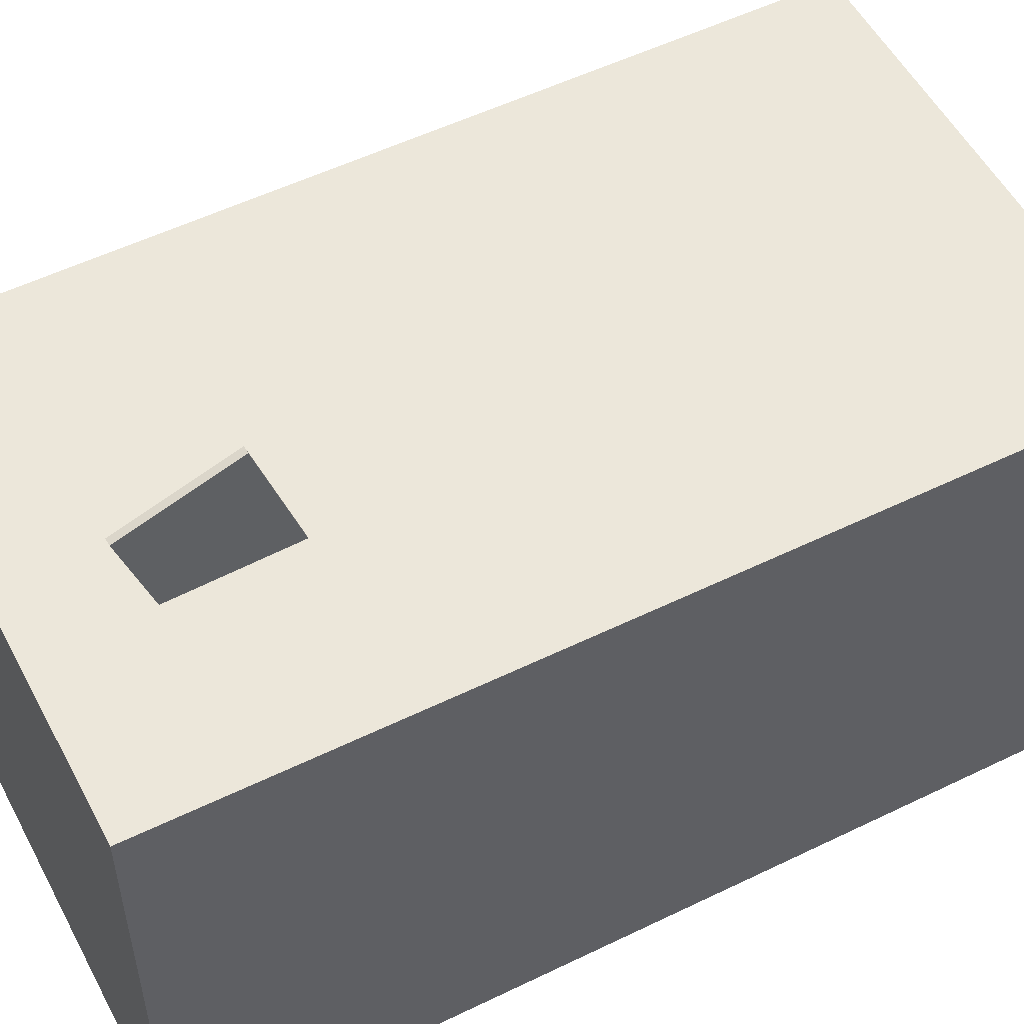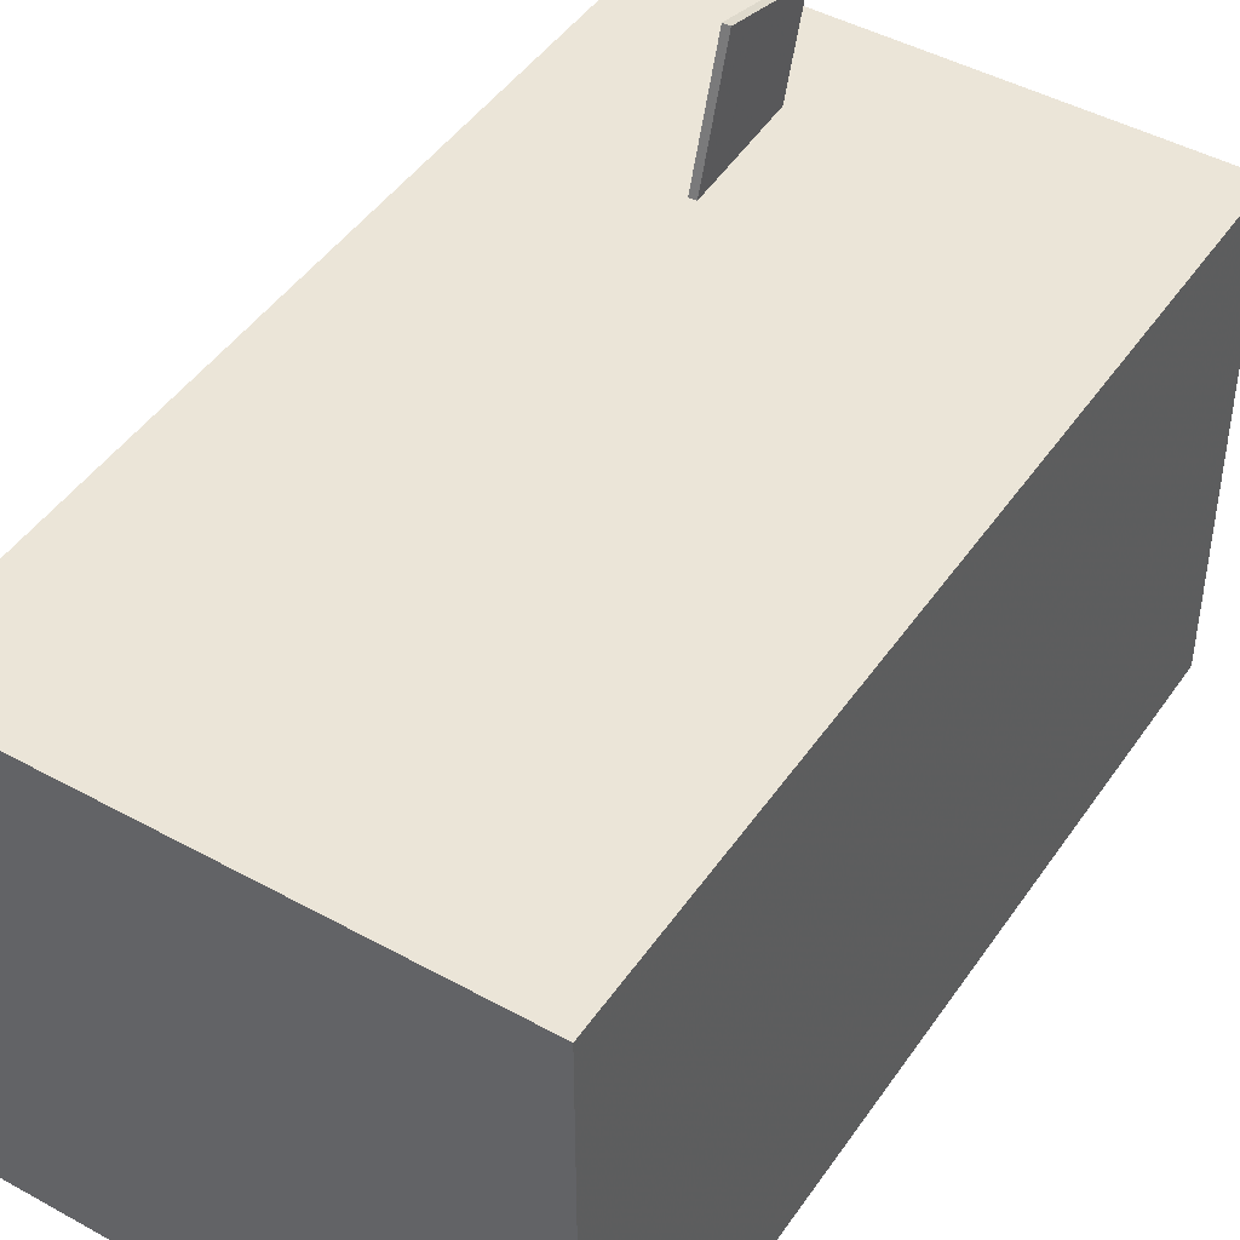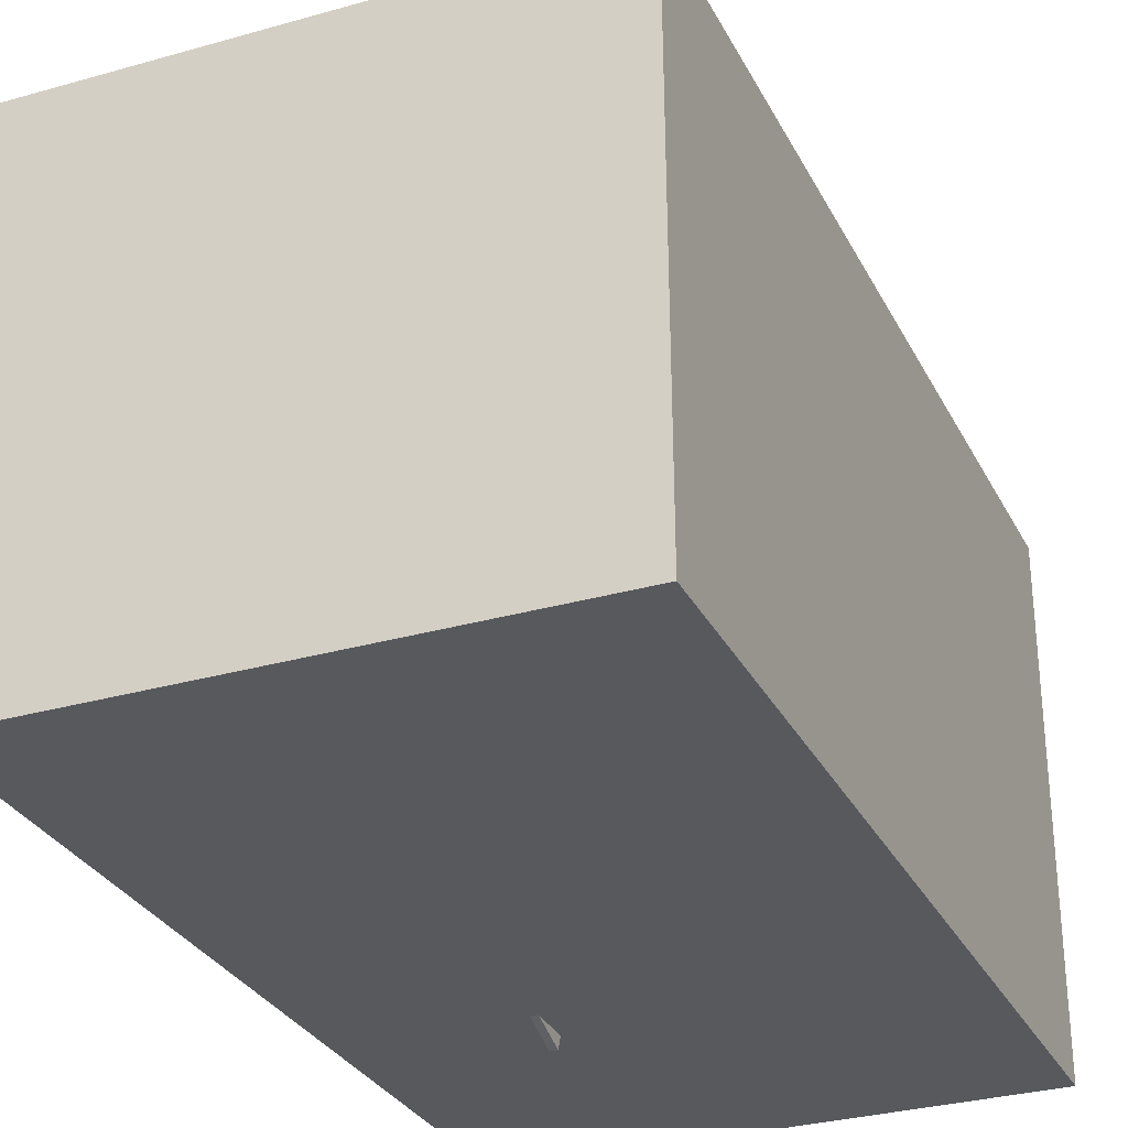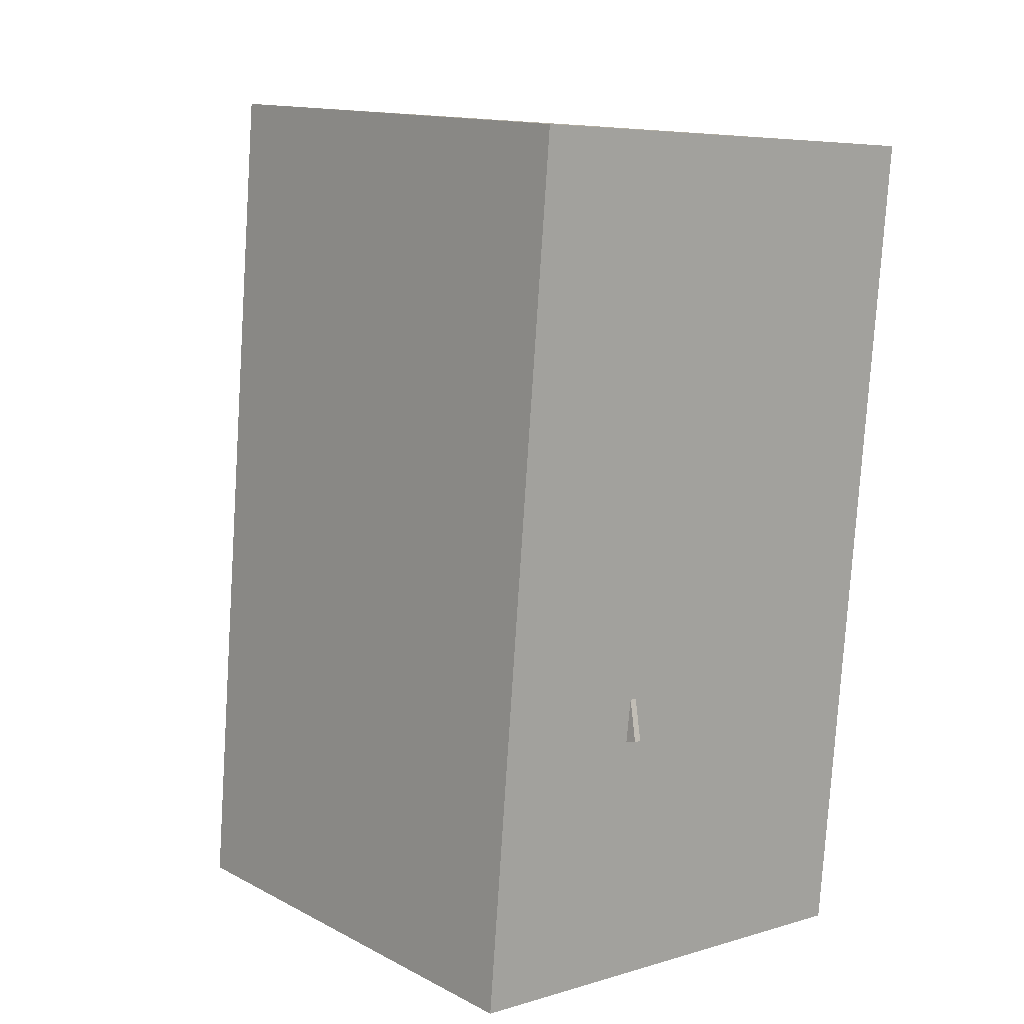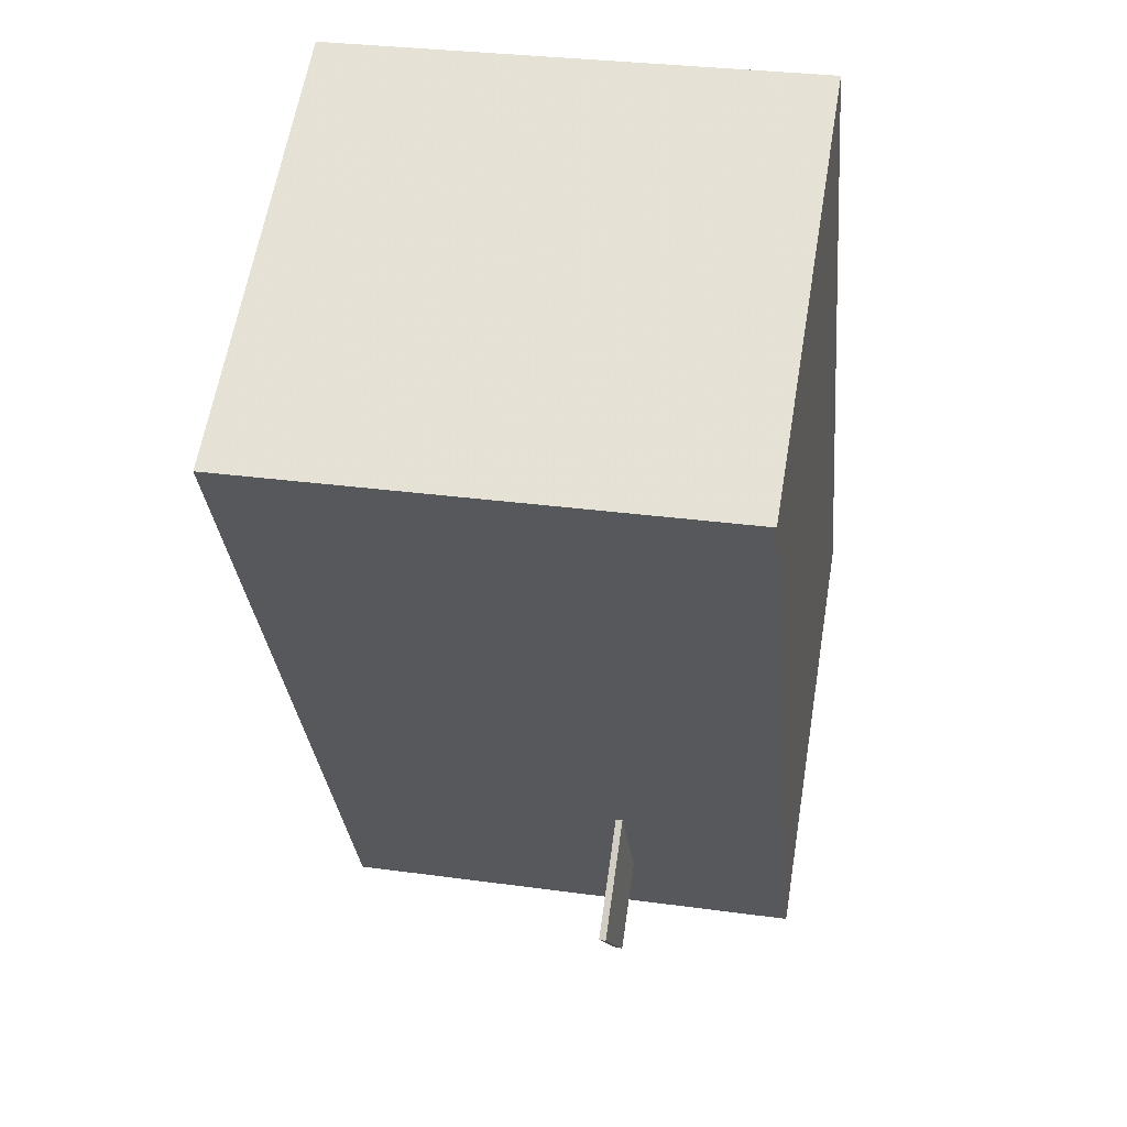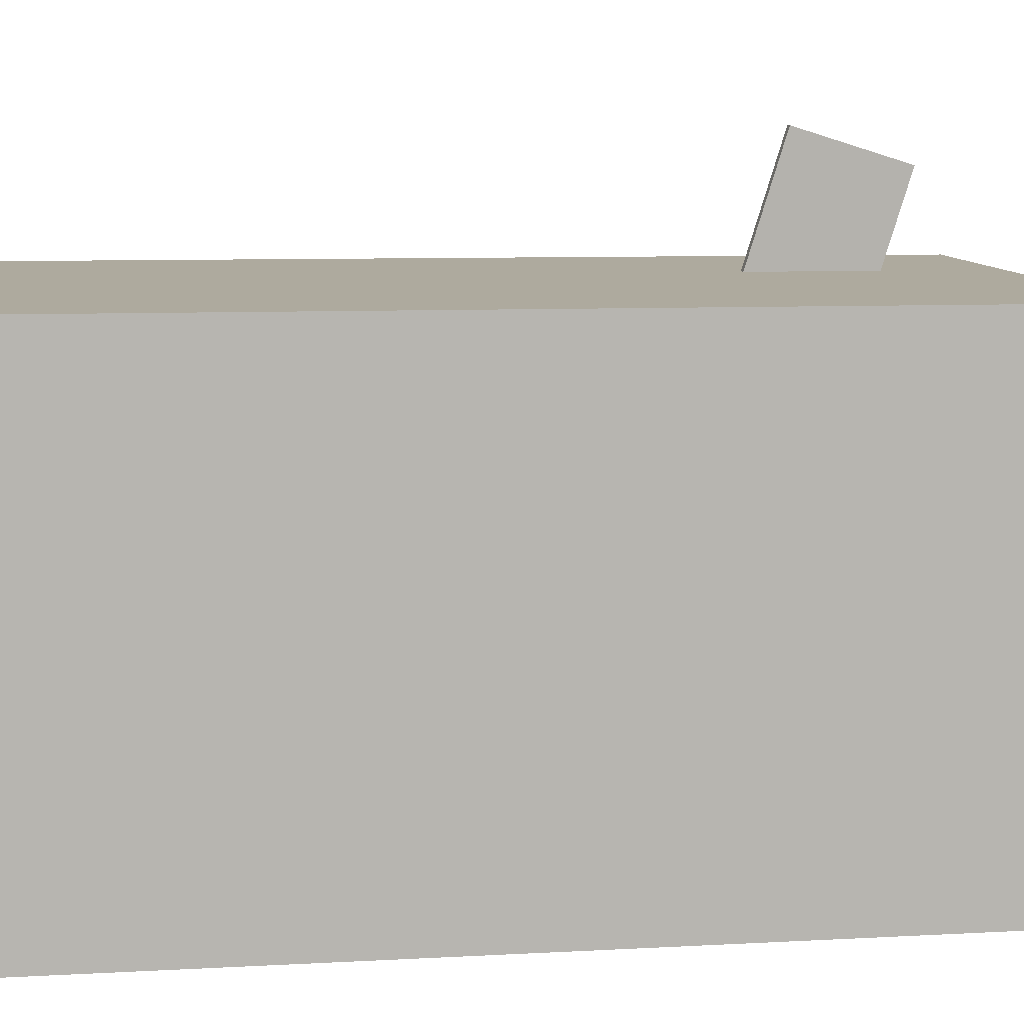
<metadata>
{"format":"obj","ext":"obj","renderer":"f3d","projection":"perspective","resolution":1024,"background":"white","views":[{"elev":52.9,"azim":67.8,"up":"+Z"},{"elev":46.4,"azim":-142.3,"up":"+Z"},{"elev":-29.1,"azim":-152.2,"up":"+Z"},{"elev":14.2,"azim":139.4,"up":"+Y"},{"elev":60.6,"azim":10.0,"up":"+Y"},{"elev":9.7,"azim":-94.2,"up":"+Z"}]}
</metadata>
<code>
v 0.02721 -0.1111 -0.255
v 0.04161 -0.2958 0.3366
v 0.01994 -0.112 -0.2551
v 0.03434 -0.2967 0.3365
v 0.01272 -0.0002604 -0.22
v 0.02712 -0.185 0.3716
v 0.005453 -0.001176 -0.2201
v 0.01985 -0.1859 0.3715
f 1.0 7.0 5.0
f 1.0 3.0 7.0
f 1.0 4.0 3.0
f 1.0 2.0 4.0
f 3.0 8.0 7.0
f 3.0 4.0 8.0
f 5.0 7.0 8.0
f 5.0 8.0 6.0
f 1.0 5.0 6.0
f 1.0 6.0 2.0
f 2.0 6.0 8.0
f 2.0 8.0 4.0
v -0.287 -0.4049 -0.2412
v -0.2826 -0.4078 0.2488
v -0.3675 0.4758 -0.2353
v -0.3631 0.4729 0.2547
v 0.2152 -0.359 -0.2454
v 0.2196 -0.3619 0.2445
v 0.1347 0.5218 -0.2395
v 0.1391 0.5189 0.2505
f 9.0 15.0 13.0
f 9.0 11.0 15.0
f 9.0 12.0 11.0
f 9.0 10.0 12.0
f 11.0 16.0 15.0
f 11.0 12.0 16.0
f 13.0 15.0 16.0
f 13.0 16.0 14.0
f 9.0 13.0 14.0
f 9.0 14.0 10.0
f 10.0 14.0 16.0
f 10.0 16.0 12.0

</code>
